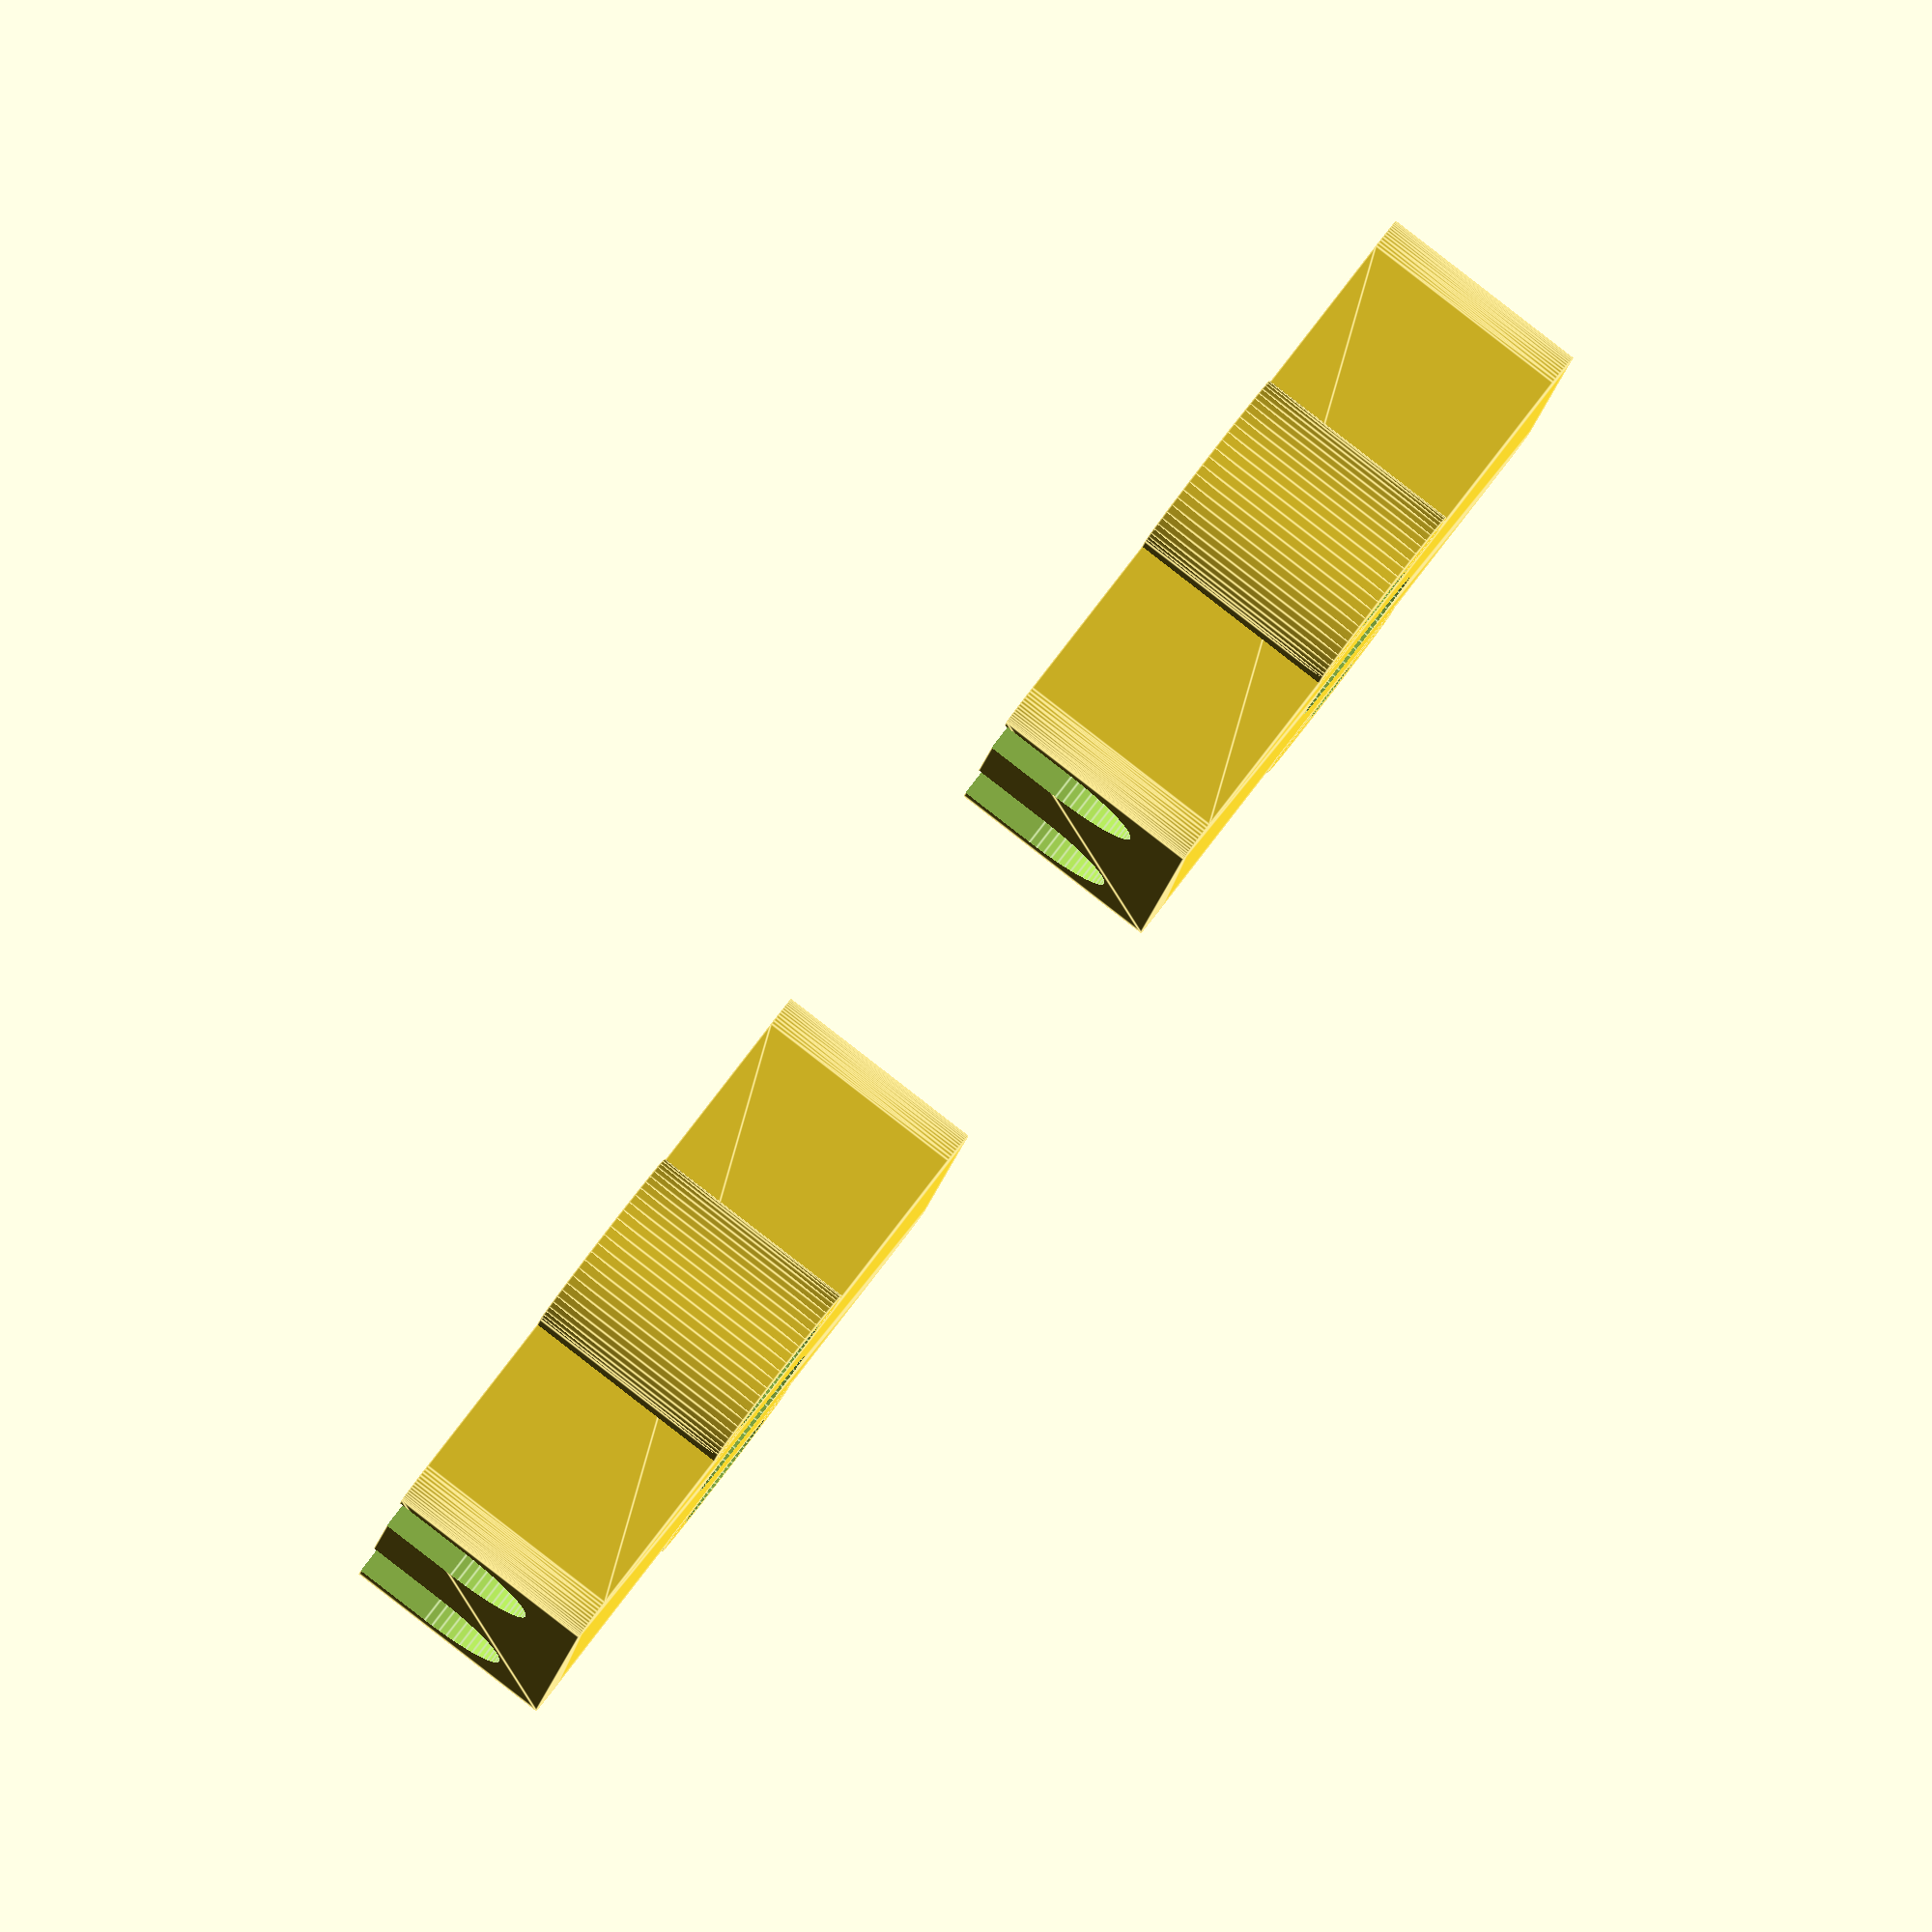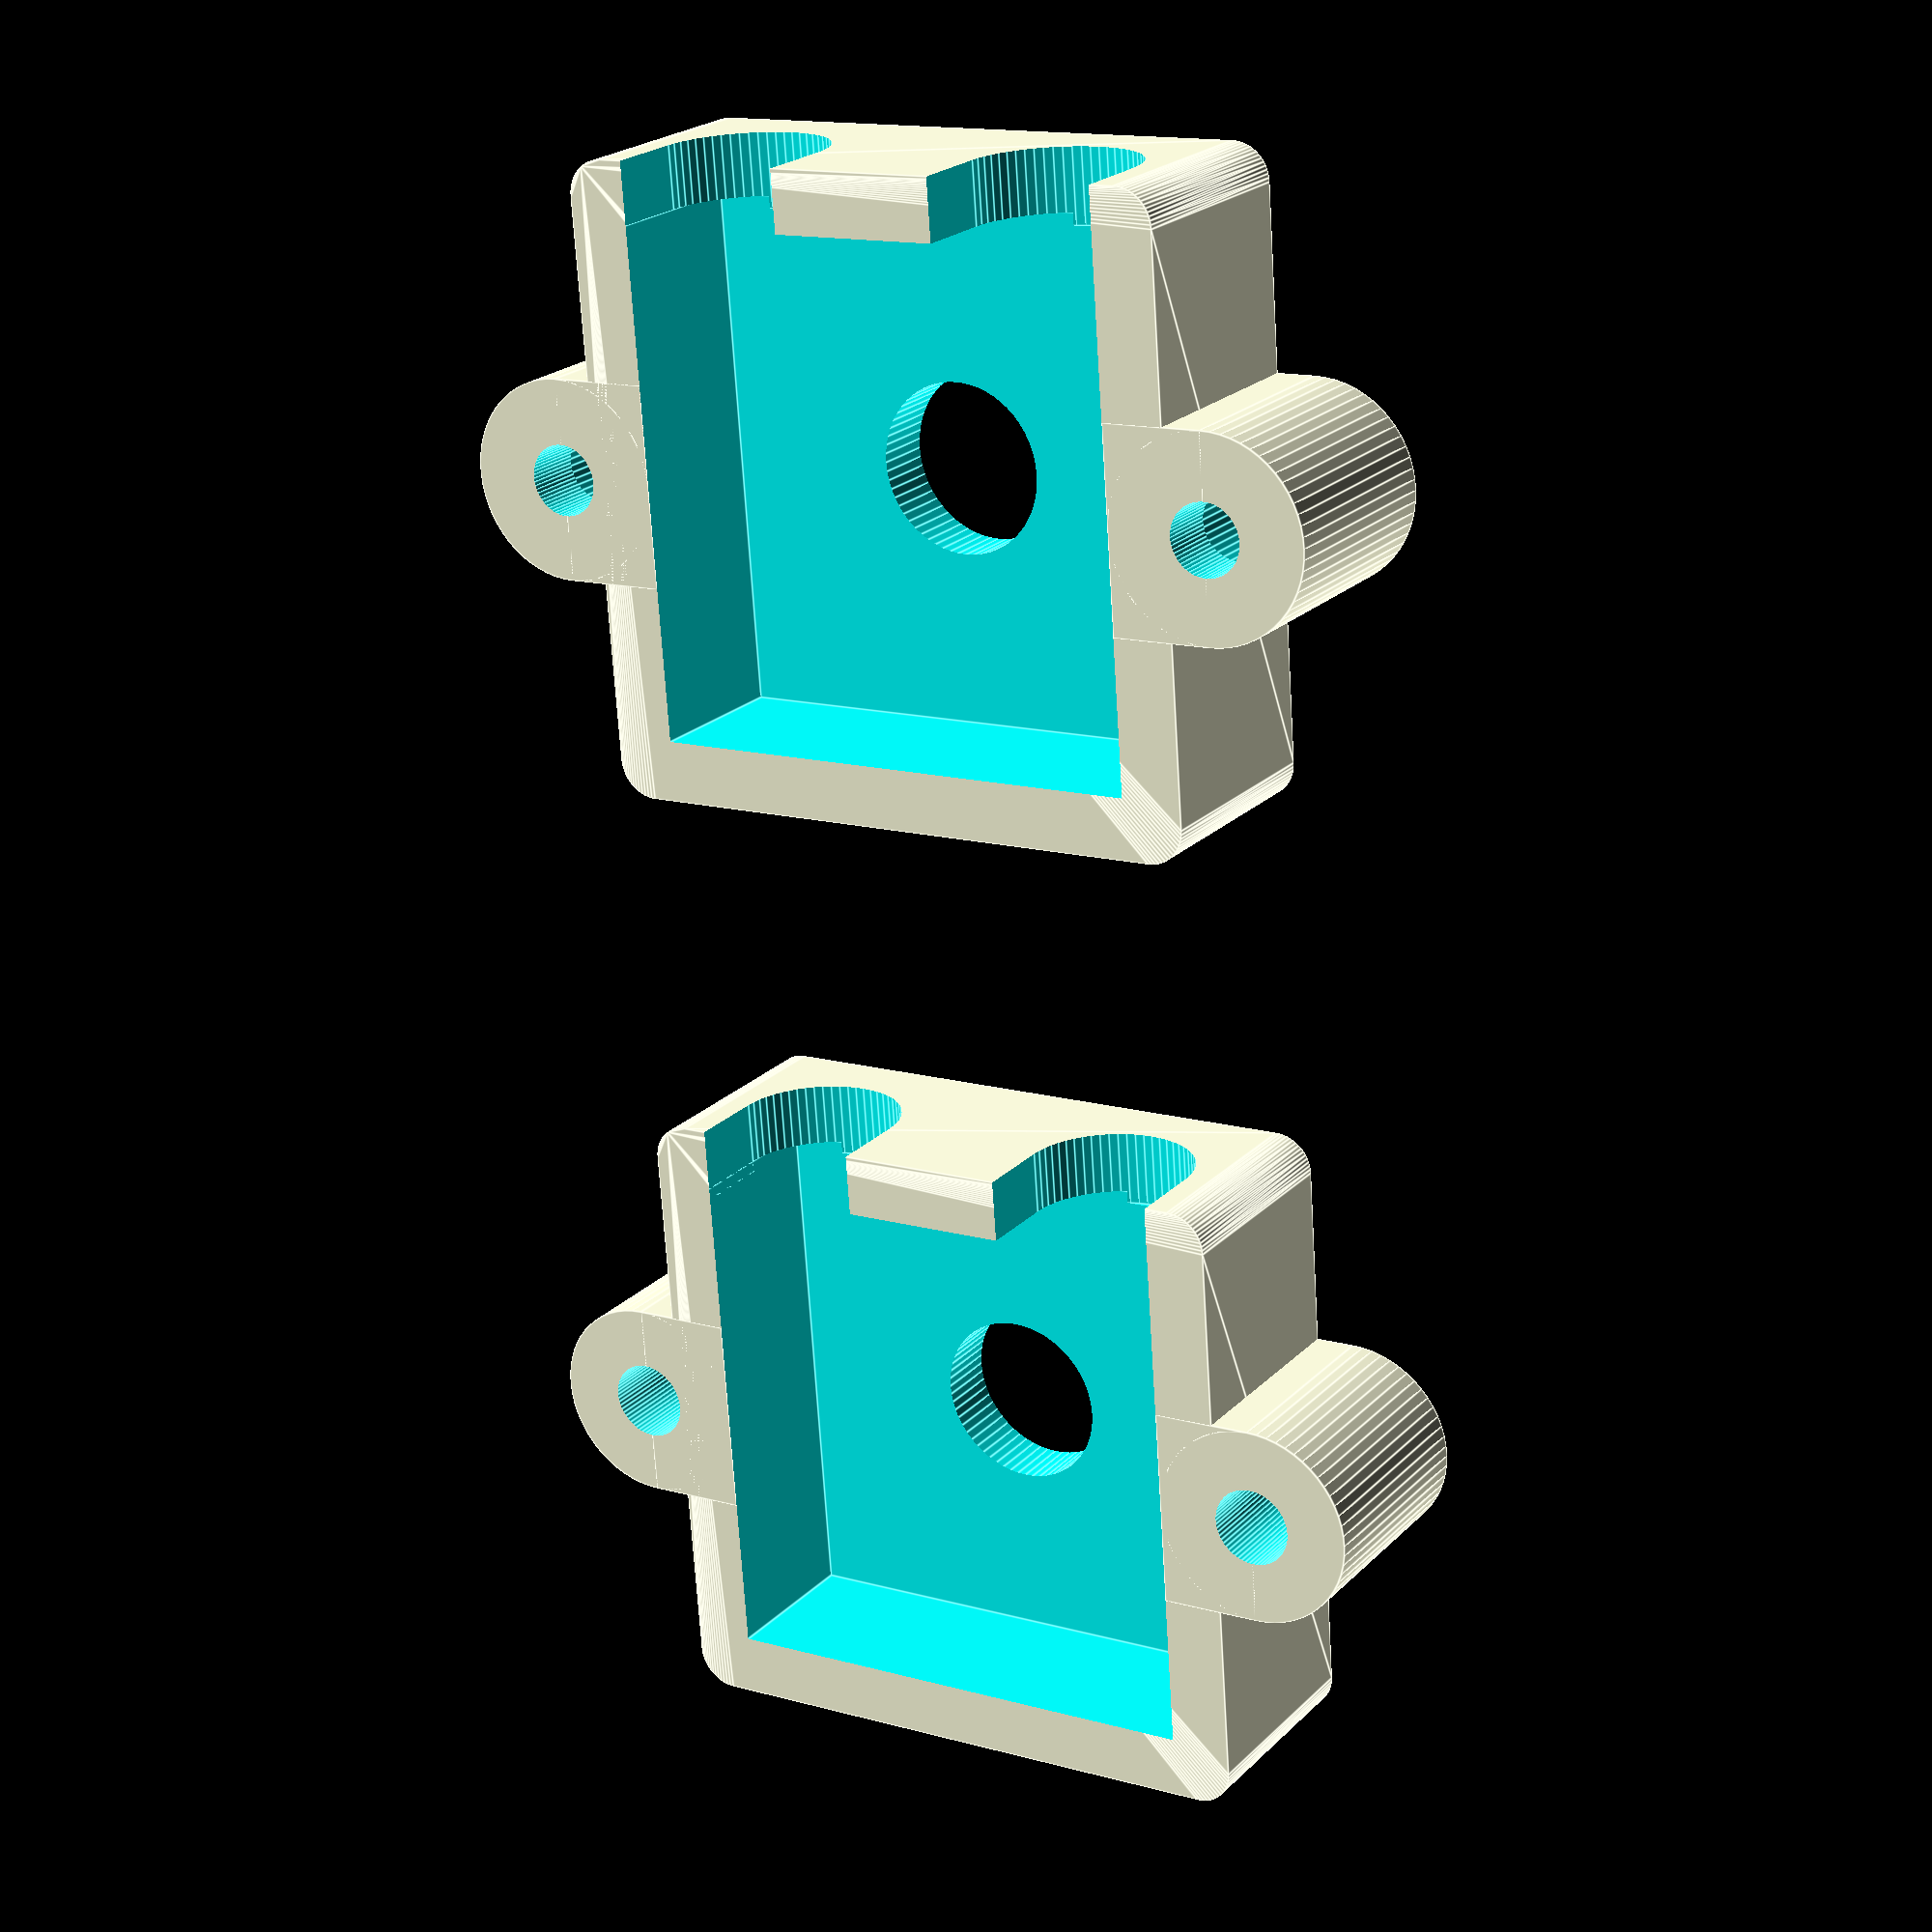
<openscad>
$fn=60;
waterblockDim=[41+0.5,41+0.5,12+1];
wallThickness=5;
curvature=3;
insertDiam=6.4;
insertHeight=10;
m5HoleDiam=5.8;
m5CountersinkDiam=10.3;
pillarDiam=insertDiam + 2*wallThickness;

module waterBlockHolder(useInserts=0) {
difference() {
    union () {
        // main body
        translate([
            -waterblockDim[0]/2 - wallThickness + curvature,
            -waterblockDim[1]/2 - wallThickness + curvature,
            0])
            minkowski() {
                cube([
                    waterblockDim[0] + 2*wallThickness - 2*curvature,
                    waterblockDim[1] + 2*wallThickness - 2*curvature,
                    waterblockDim[2] + wallThickness - 1]);
                cylinder(r=curvature, h=1);
            }
        // left pillar
        translate([-waterblockDim[0]/2 - pillarDiam/2, 0, 0])
            cylinder(d=pillarDiam, h=waterblockDim[2] + wallThickness);
        translate([-waterblockDim[0]/2 - pillarDiam/2, - pillarDiam/2, 0])
            cube([pillarDiam/2, pillarDiam, waterblockDim[2] + wallThickness]);
        // right pillar
        translate([waterblockDim[0]/2 + pillarDiam/2, 0, 0])
            cylinder(d=pillarDiam, h=waterblockDim[2] + wallThickness);
        translate([waterblockDim[0]/2, - pillarDiam/2, 0])
            cube([pillarDiam/2, pillarDiam, waterblockDim[2] + wallThickness]);
    }

    // waterblock cutout
    translate([-waterblockDim[0]/2, -waterblockDim[1]/2, wallThickness])
        cube(waterblockDim + [0,0,1]);

    // left tubing cutout
    translate([-waterblockDim[0]/2, waterblockDim[1]/2 - 1, waterblockDim[2]/2 + wallThickness])
        cube([waterblockDim[0]/3, wallThickness + 1 + 1, waterblockDim[2] + 1]);
    translate([-waterblockDim[0]/3, waterblockDim[1]/2 - 1, waterblockDim[2]/2 + wallThickness])
        rotate([-90,0,0]) cylinder(d=waterblockDim[0]/3, h=wallThickness + 1 + 1);

    // right tubing cutout
    translate([waterblockDim[0]/6, waterblockDim[1]/2 - 1, waterblockDim[2]/2 + wallThickness])
        cube([waterblockDim[0]/3, wallThickness + 1 + 1, waterblockDim[2] + 1]);
    translate([waterblockDim[0]/3, waterblockDim[1]/2 - 1, waterblockDim[2]/2 + wallThickness])
        rotate([-90,0,0]) cylinder(d=waterblockDim[0]/3, h=wallThickness + 1 + 1);

    // screw cutouts
    translate([-waterblockDim[0]/2 - pillarDiam/2, 0, -1])
        cylinder(d=m5HoleDiam, h=waterblockDim[2] + wallThickness + 1 + 1);
    translate([waterblockDim[0]/2 + pillarDiam/2, 0, -1])
        cylinder(d=m5HoleDiam, h=waterblockDim[2] + wallThickness + 1 + 1);

    // hole for pushing out waterblock
    translate([0, 0, -1])
        cylinder(d=waterblockDim[0]/3, h=waterblockDim[2] + wallThickness + 1 + 1);


    if (useInserts != 0) {
        // insert cutouts
        translate([-waterblockDim[0]/2 - pillarDiam/2, 0, waterblockDim[2] + wallThickness - insertHeight])
            cylinder(d=insertDiam, h=waterblockDim[2] + wallThickness + 1 + 1);
        translate([waterblockDim[0]/2 + pillarDiam/2, 0, waterblockDim[2] + wallThickness - insertHeight])
            cylinder(d=insertDiam, h=waterblockDim[2] + wallThickness + 1 + 1);
    } else {
        // screw countersinking
        translate([-waterblockDim[0]/2 - pillarDiam/2, 0, -1])
            cylinder(d=m5CountersinkDiam, h=waterblockDim[2] + 1);
        translate([waterblockDim[0]/2 + pillarDiam/2, 0, -1])
            cylinder(d=m5CountersinkDiam, h=waterblockDim[2] + 1);
    }
}
}

translate([0, 40, 0]) waterBlockHolder();
translate([0, -40, 0]) waterBlockHolder(useInserts=1);

</openscad>
<views>
elev=91.9 azim=262.9 roll=52.3 proj=o view=edges
elev=338.1 azim=355.8 roll=31.5 proj=p view=edges
</views>
